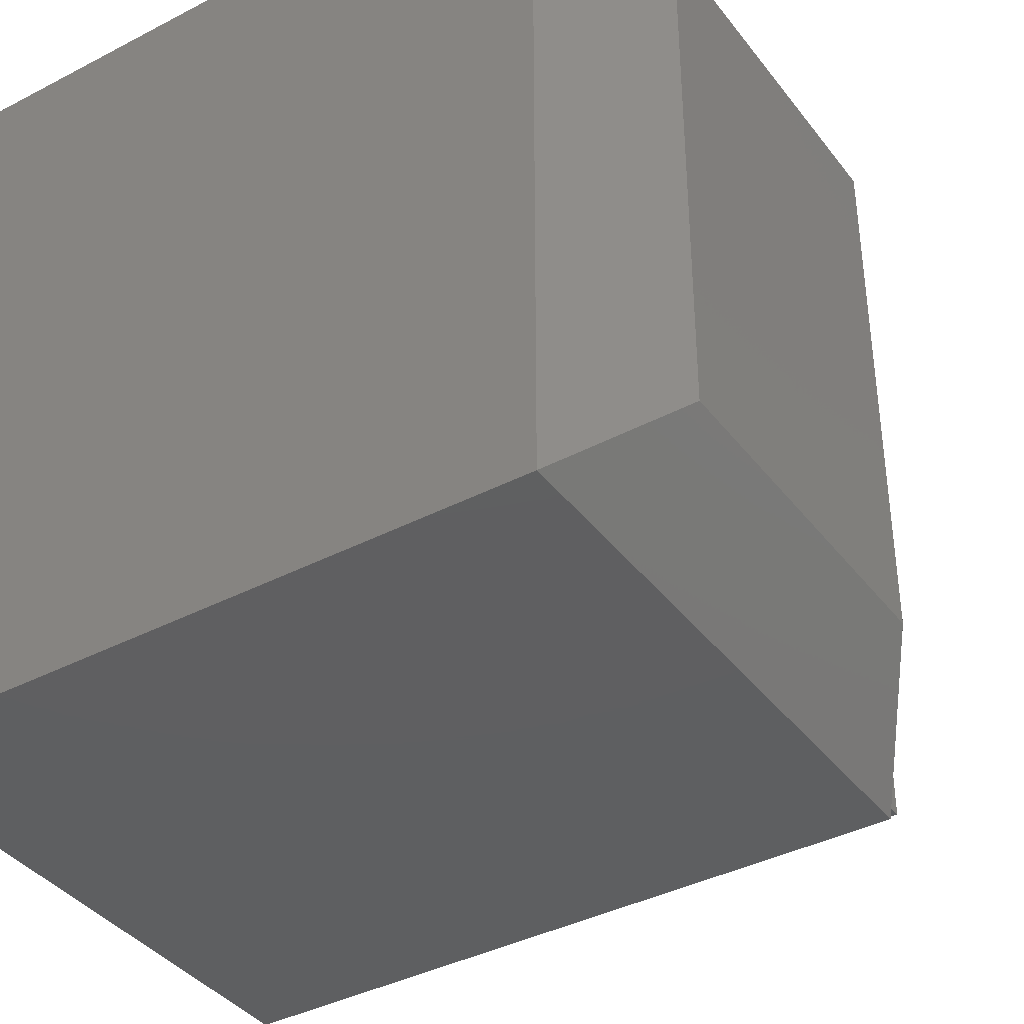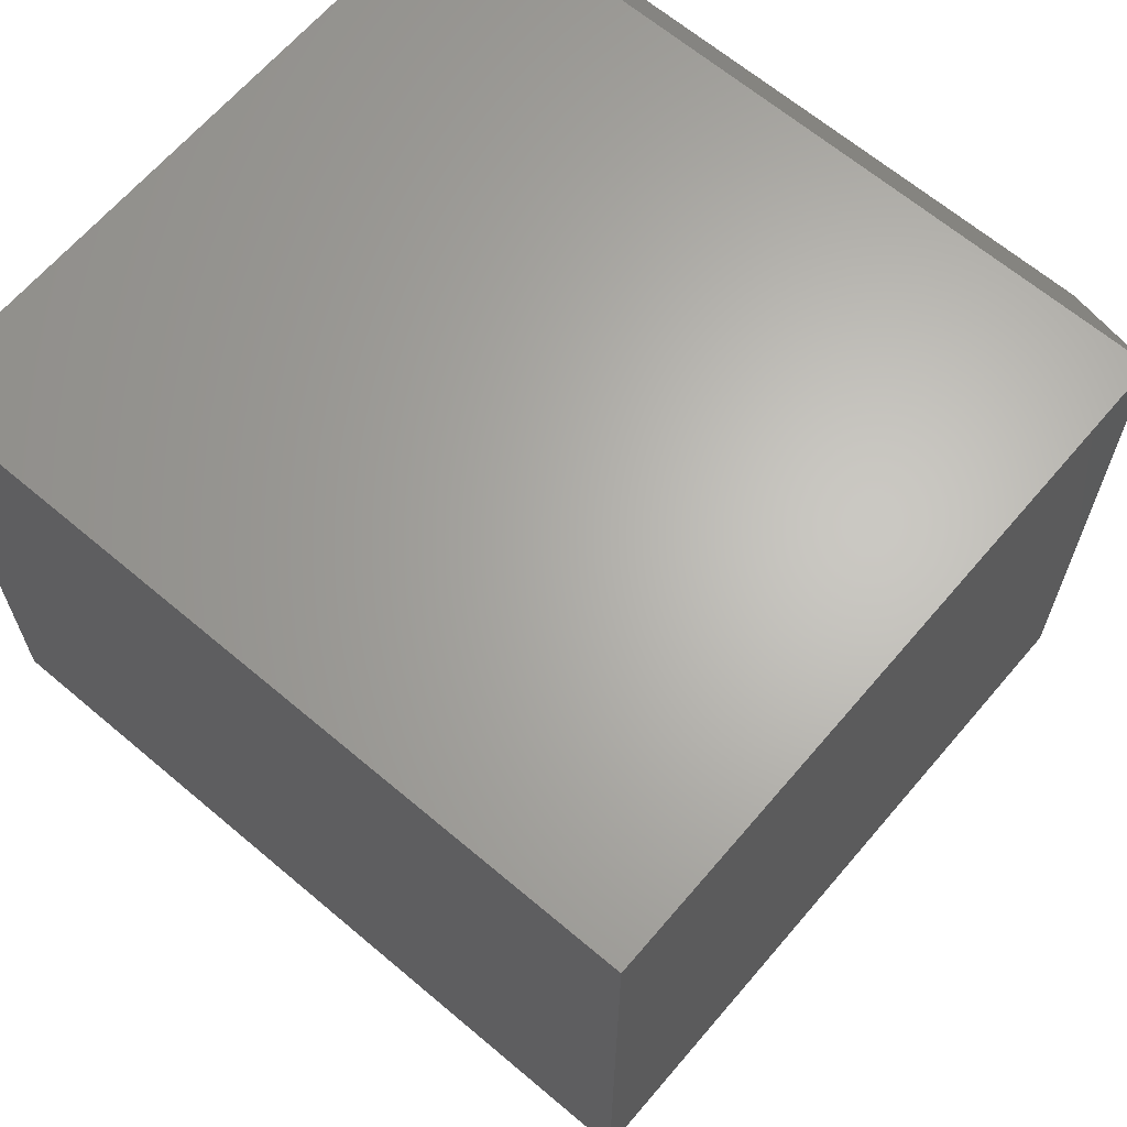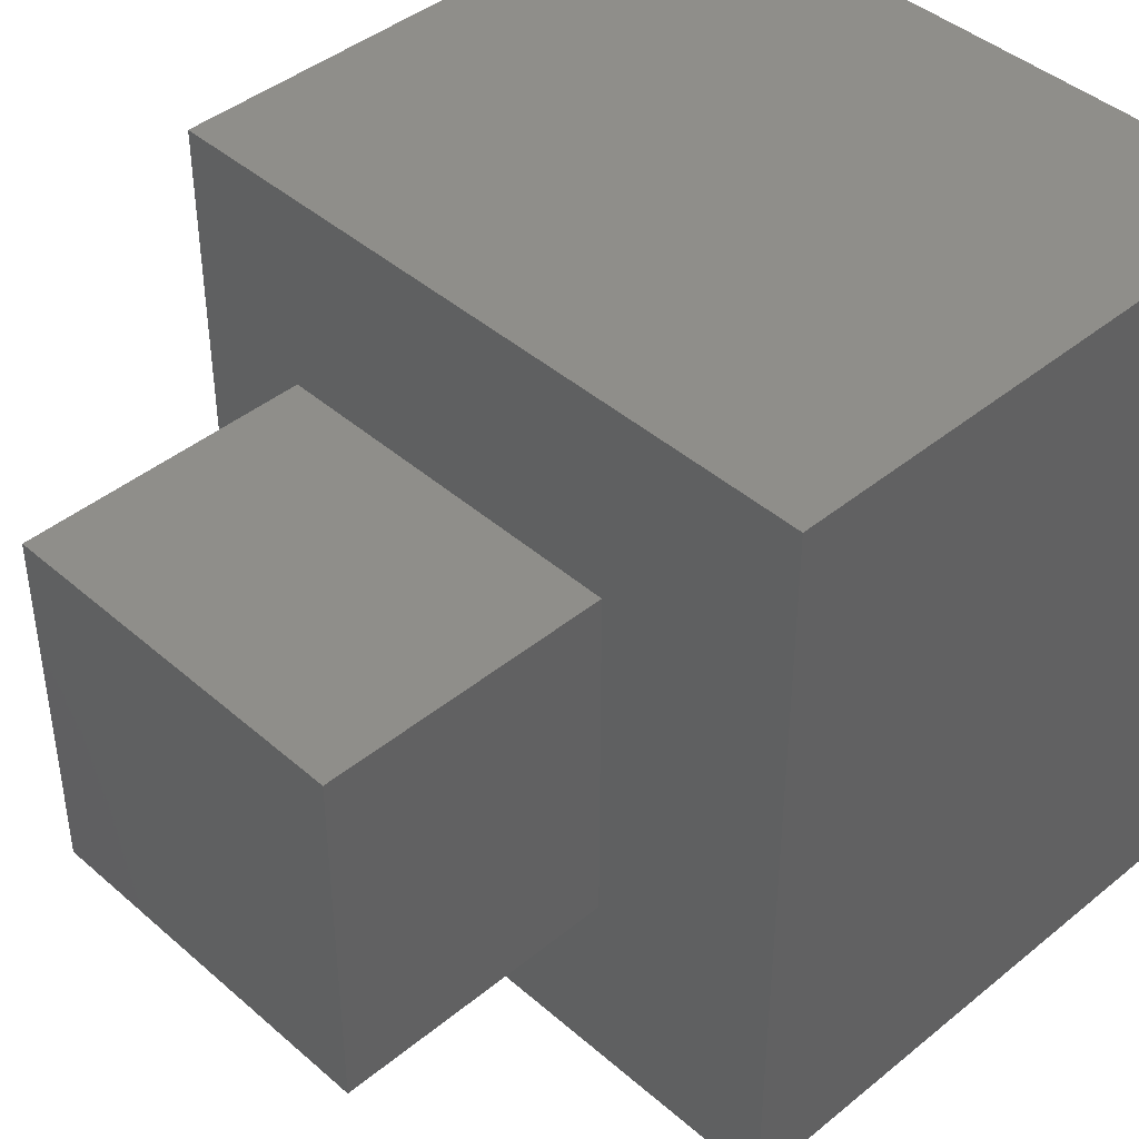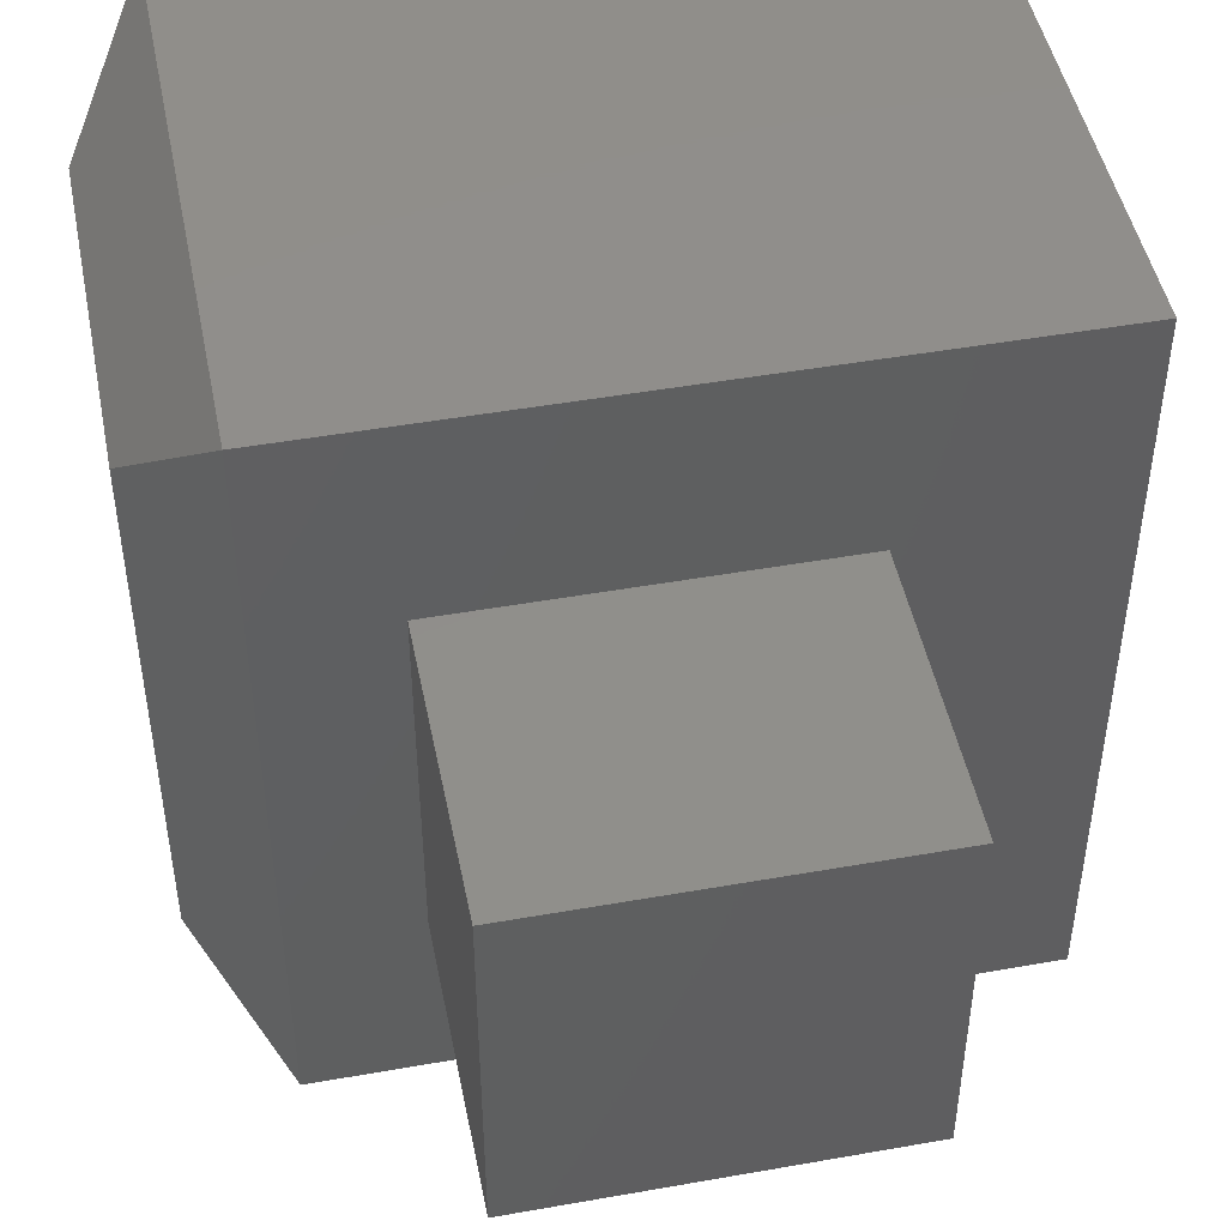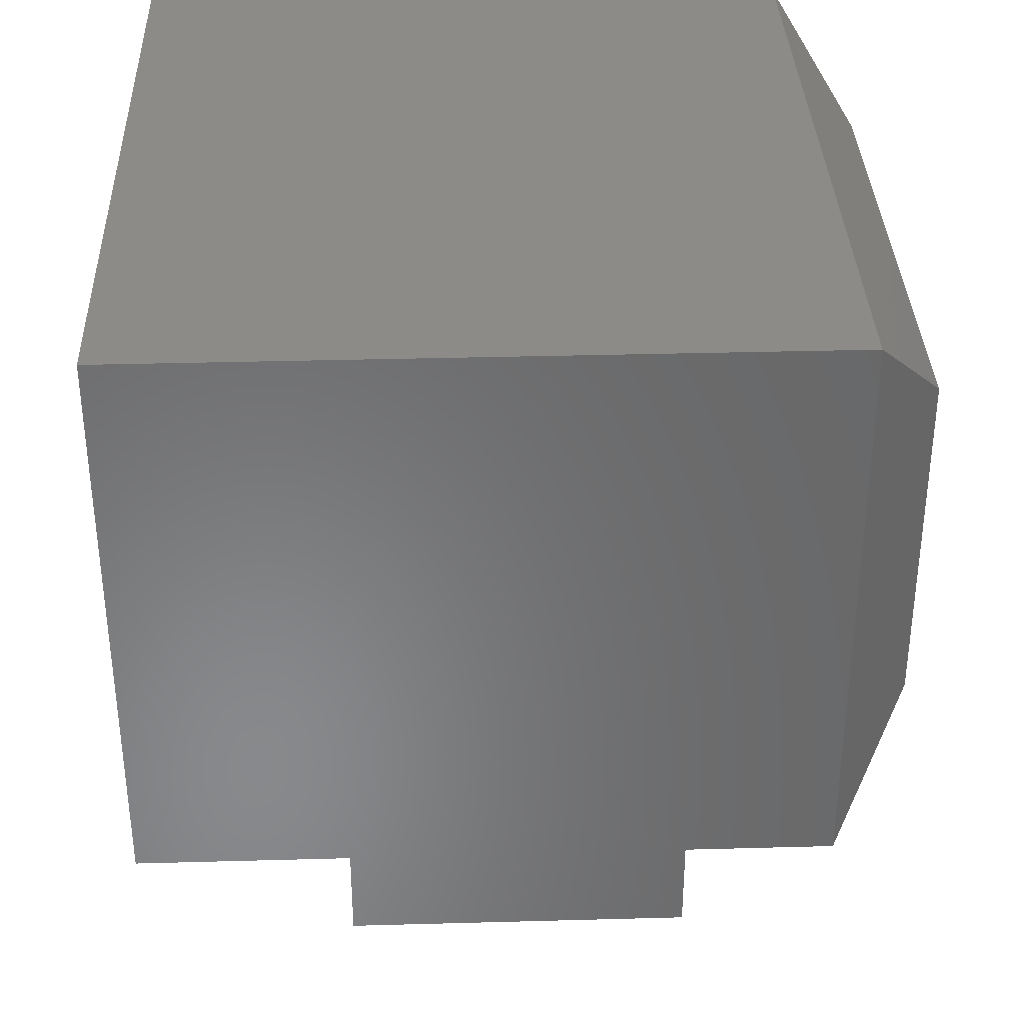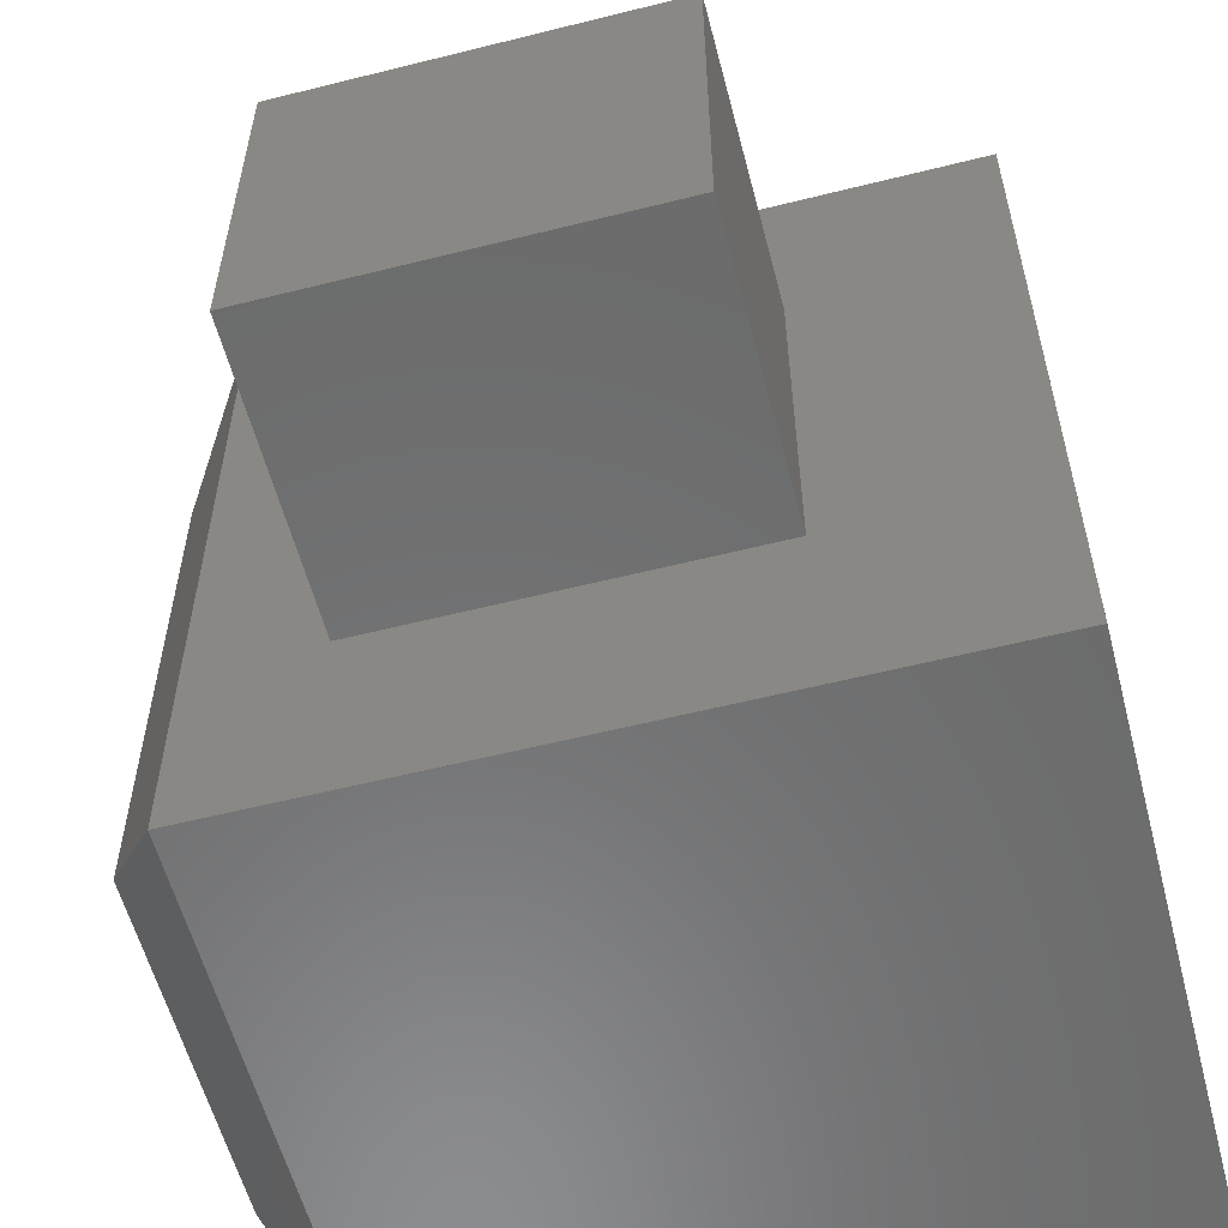
<metadata>
{"format":"stl","ext":"stl","renderer":"f3d","projection":"perspective","resolution":1024,"background":"white","views":[{"elev":-38.8,"azim":-146.8,"up":"+Z"},{"elev":65.1,"azim":130.4,"up":"+Y"},{"elev":42.9,"azim":45.9,"up":"+Z"},{"elev":47.4,"azim":-11.3,"up":"+Z"},{"elev":35.0,"azim":177.9,"up":"+Y"},{"elev":-57.7,"azim":14.6,"up":"+Z"}]}
</metadata>
<code>
# stl→obj: 20 verts, 36 faces
v 0.375 -0.2812 0
v 0.1797 -0.2812 0.1953
v -0.2969 -0.2812 0
v -0.1797 -0.2812 0.1953
v -0.2969 -0.2812 0.75
v -0.1797 -0.2812 0.5547
v 0.375 -0.2812 0.75
v 0.1797 -0.2812 0.5547
v -0.1797 -0.5625 0.5547
v -0.1797 -0.5625 0.1953
v 0.1797 -0.5625 0.5547
v 0.1797 -0.5625 0.1953
v -0.2969 0.2793 0.75
v 0.375 0.2793 0.75
v -0.2969 0.2793 -5.551e-17
v 0.375 0.2793 0
v -0.375 0.1699 0.1094
v -0.375 -0.1719 0.1094
v -0.375 0.1699 0.6406
v -0.375 -0.1719 0.6406
f 1 2 3
f 3 2 4
f 3 4 5
f 5 4 6
f 5 6 7
f 7 6 8
f 7 8 1
f 1 8 2
f 9 6 10
f 10 6 4
f 11 8 9
f 9 8 6
f 12 2 11
f 11 2 8
f 10 4 12
f 12 4 2
f 10 12 9
f 9 12 11
f 5 7 13
f 13 7 14
f 3 15 1
f 1 15 16
f 17 18 19
f 19 18 20
f 16 15 14
f 14 15 13
f 13 15 19
f 19 15 17
f 3 18 15
f 15 18 17
f 3 5 18
f 18 5 20
f 5 13 20
f 20 13 19
f 1 16 7
f 7 16 14

</code>
